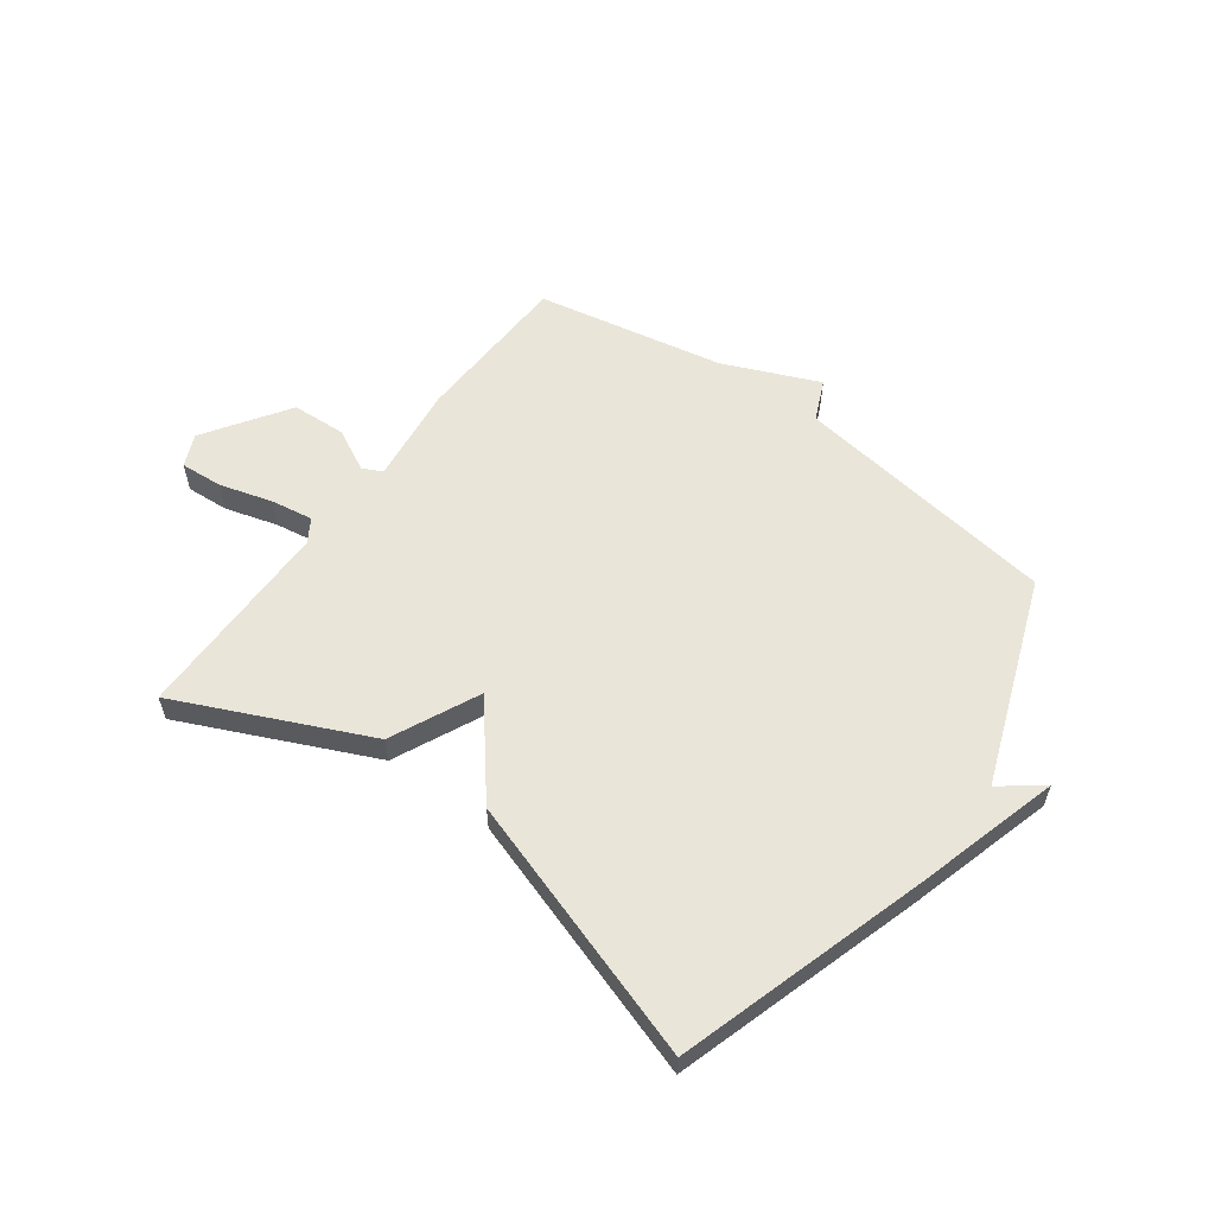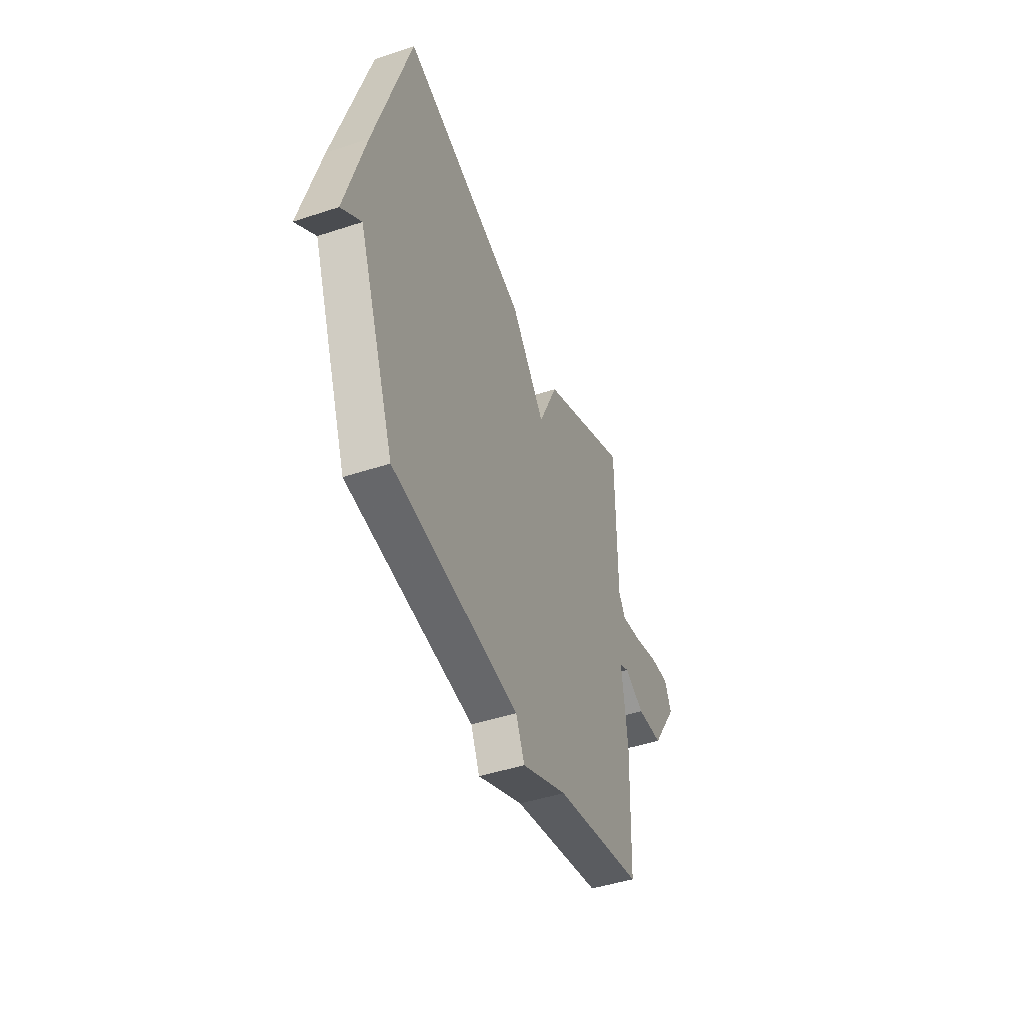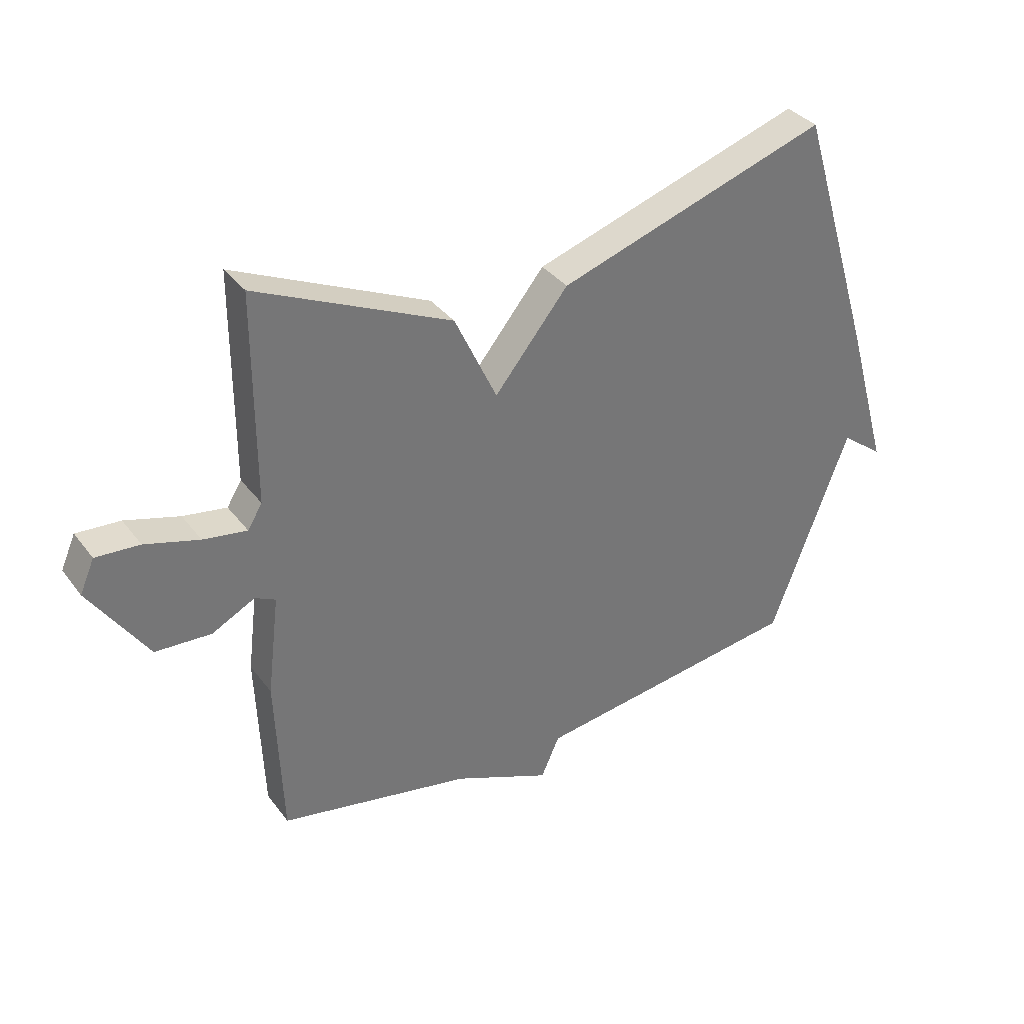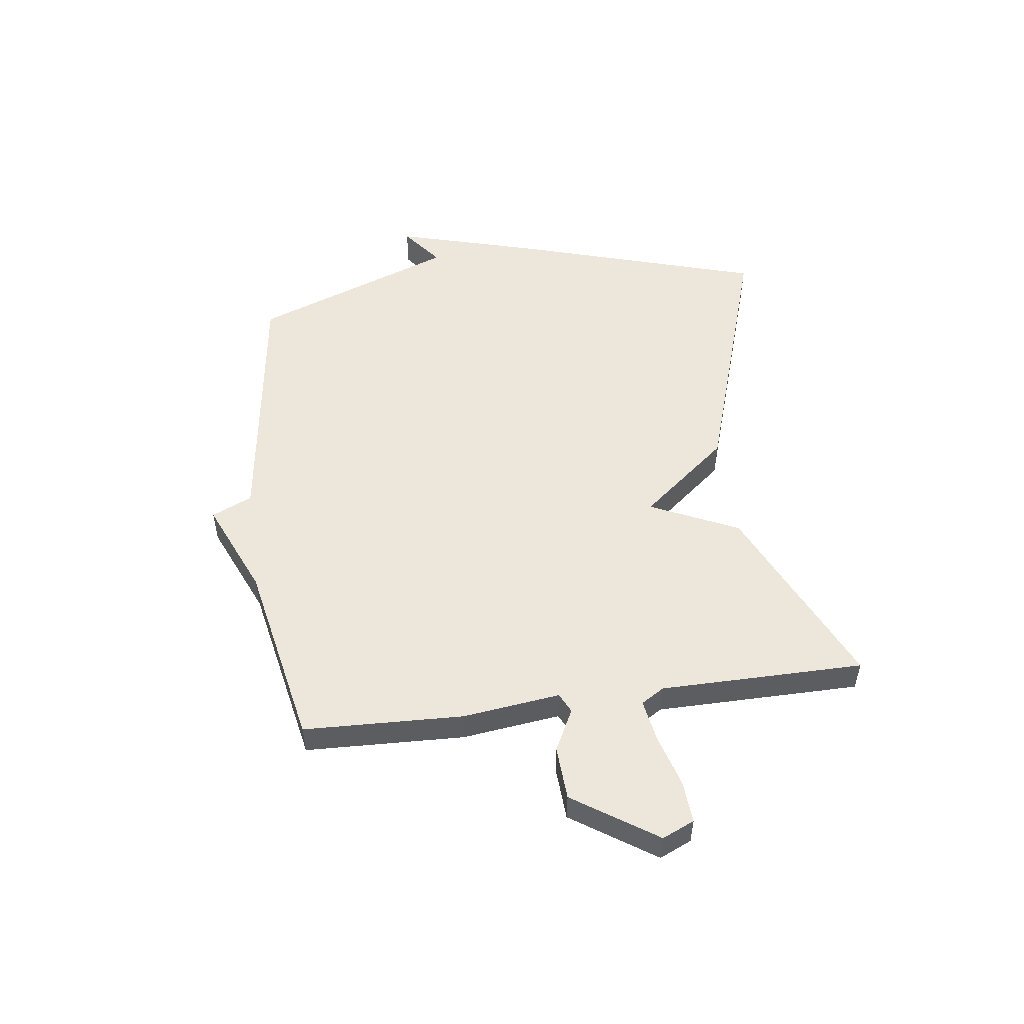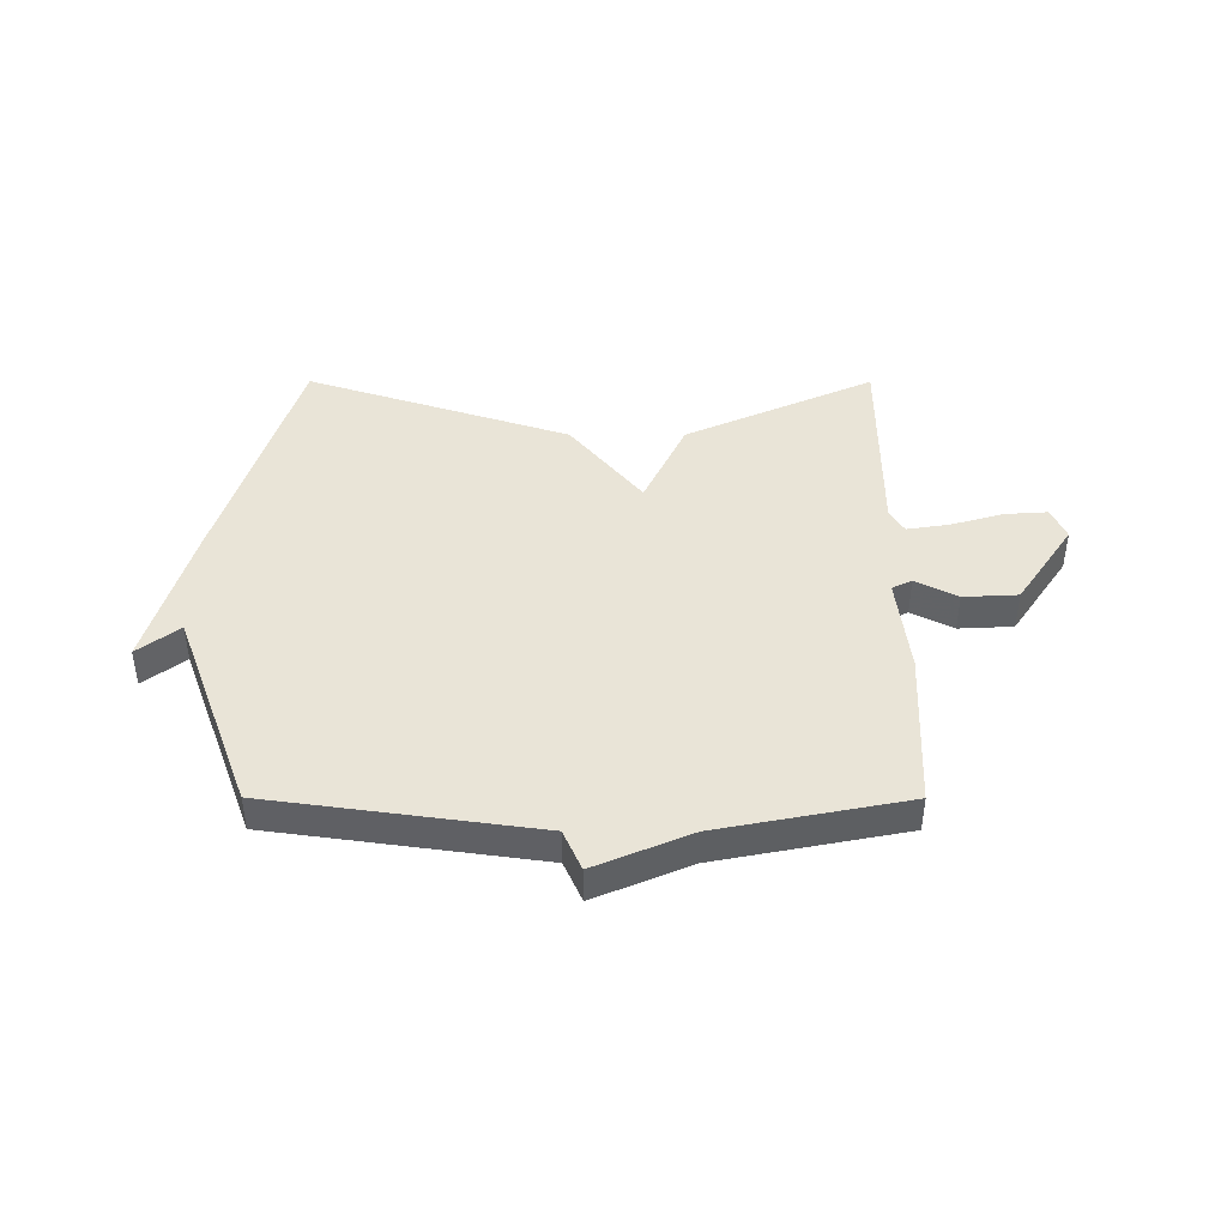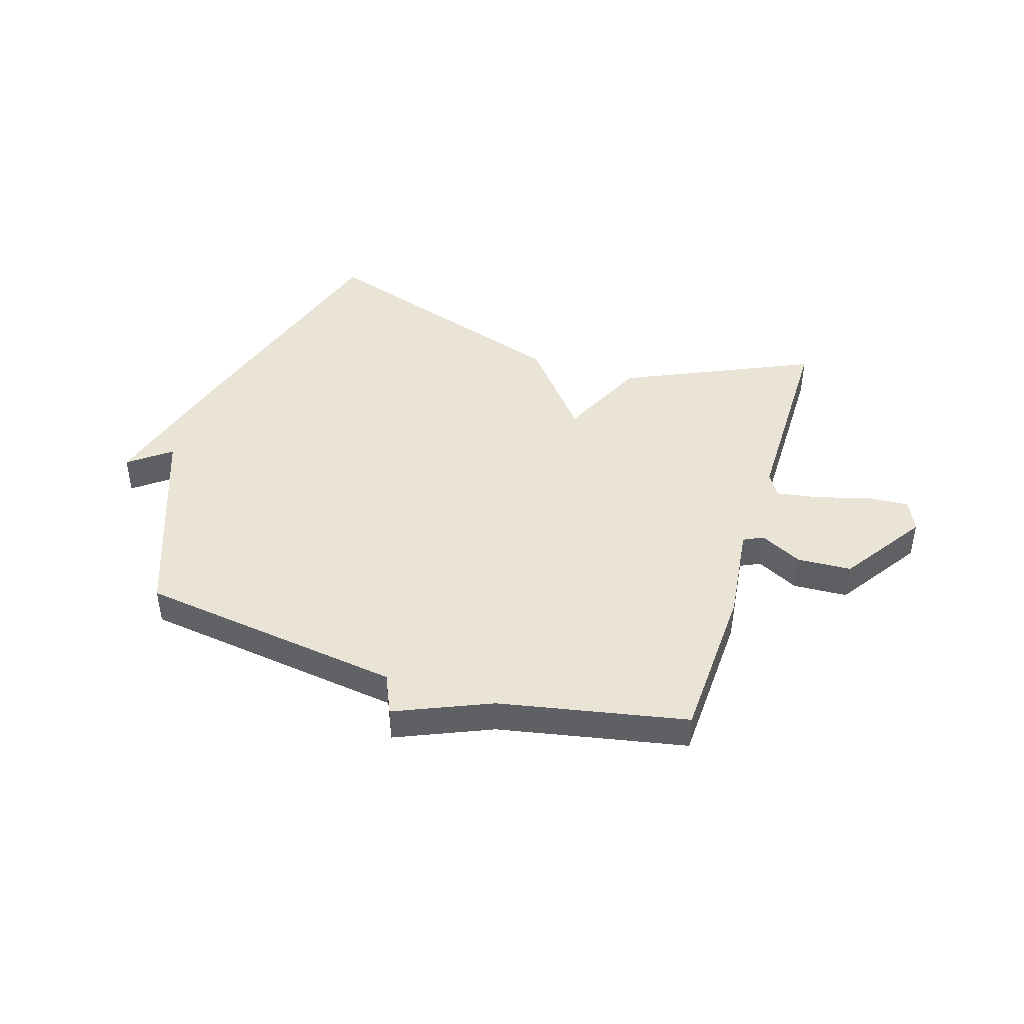
<metadata>
{"format":"obj","ext":"obj","renderer":"f3d","projection":"perspective","resolution":1024,"background":"white","views":[{"elev":58.1,"azim":36.3,"up":"+Y"},{"elev":-45.2,"azim":111.0,"up":"+Z"},{"elev":35.3,"azim":-31.8,"up":"+Z"},{"elev":51.9,"azim":-97.7,"up":"+Y"},{"elev":43.1,"azim":-179.9,"up":"+Y"},{"elev":43.9,"azim":-162.6,"up":"+Y"}]}
</metadata>
<code>
v -0.5 0.07 -0.5
v -0.511 0.07 -0.218
v -0.49 0.07 -0.045
v -0.525 0.07 -0.028
v -0.599 0.07 -0.066
v -0.695 0.07 -0.061
v -0.794 0.07 0.086
v -0.769 0.07 0.143
v -0.694 0.07 0.138
v -0.601 0.07 0.111
v -0.526 0.07 0.099
v -0.501 0.07 0.14
v -0.5 0.07 0.5
v -0.166 0.07 0.348
v -0.093 0.07 0.192
v 0.034 0.07 0.348
v 0.5 0.07 0.5
v 0.635 0.07 0.061
v 0.708 0.07 -0.195
v 0.635 0.07 -0.139
v 0.5 0.07 -0.5
v 0.031 0.07 -0.565
v -0.001 0.07 -0.637
v -0.169 0.07 -0.565
v -0.5 0 -0.5
v -0.511 0 -0.218
v -0.49 0 -0.045
v -0.525 0 -0.028
v -0.599 0 -0.066
v -0.695 0 -0.061
v -0.794 0 0.086
v -0.769 0 0.143
v -0.694 0 0.138
v -0.601 0 0.111
v -0.526 0 0.099
v -0.501 0 0.14
v -0.5 0 0.5
v -0.166 0 0.348
v -0.093 0 0.192
v 0.034 0 0.348
v 0.5 0 0.5
v 0.635 0 0.061
v 0.708 0 -0.195
v 0.635 0 -0.139
v 0.5 0 -0.5
v 0.031 0 -0.565
v -0.001 0 -0.637
v -0.169 0 -0.565
f 22 23 24
f 1 2 3
f 24 1 3
f 22 24 3
f 21 22 3
f 20 21 3
f 18 19 20
f 17 18 20
f 16 17 20
f 15 16 20
f 15 20 3 4
f 12 13 14 15
f 11 12 15 4
f 5 6 7
f 4 5 7
f 11 4 7
f 10 11 7
f 7 8 9 10
f 48 47 46
f 27 26 25
f 27 25 48
f 27 48 46
f 27 46 45
f 27 45 44
f 44 43 42
f 44 42 41
f 44 41 40
f 44 40 39
f 28 27 44 39
f 39 38 37 36
f 28 39 36 35
f 31 30 29
f 31 29 28
f 31 28 35
f 31 35 34
f 34 33 32 31
f 1 25 26 2
f 2 26 27 3
f 3 27 28 4
f 4 28 29 5
f 5 29 30 6
f 6 30 31 7
f 7 31 32 8
f 8 32 33 9
f 9 33 34 10
f 10 34 35 11
f 11 35 36 12
f 12 36 37 13
f 13 37 38 14
f 14 38 39 15
f 15 39 40 16
f 16 40 41 17
f 17 41 42 18
f 18 42 43 19
f 19 43 44 20
f 20 44 45 21
f 21 45 46 22
f 22 46 47 23
f 23 47 48 24
f 24 48 25 1

</code>
